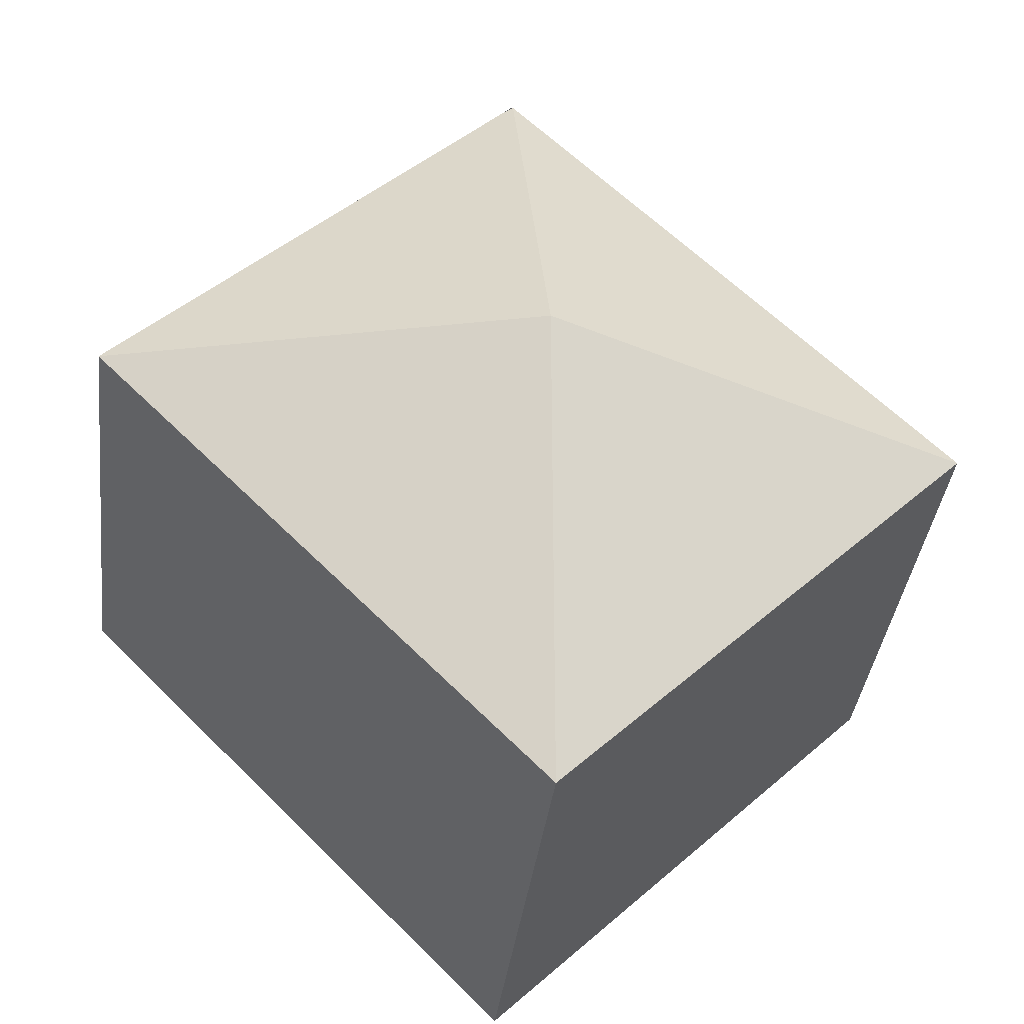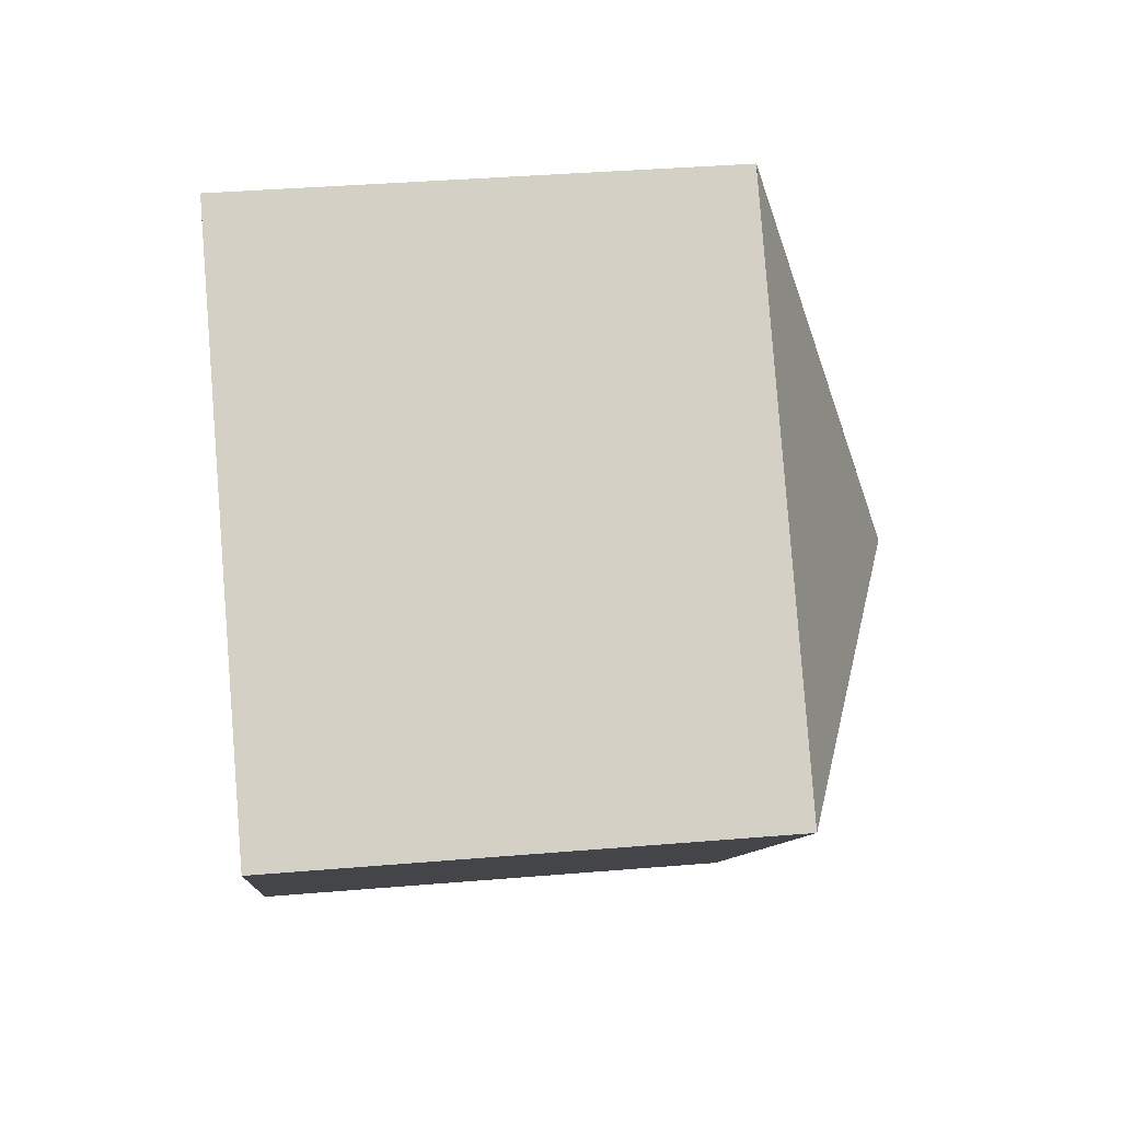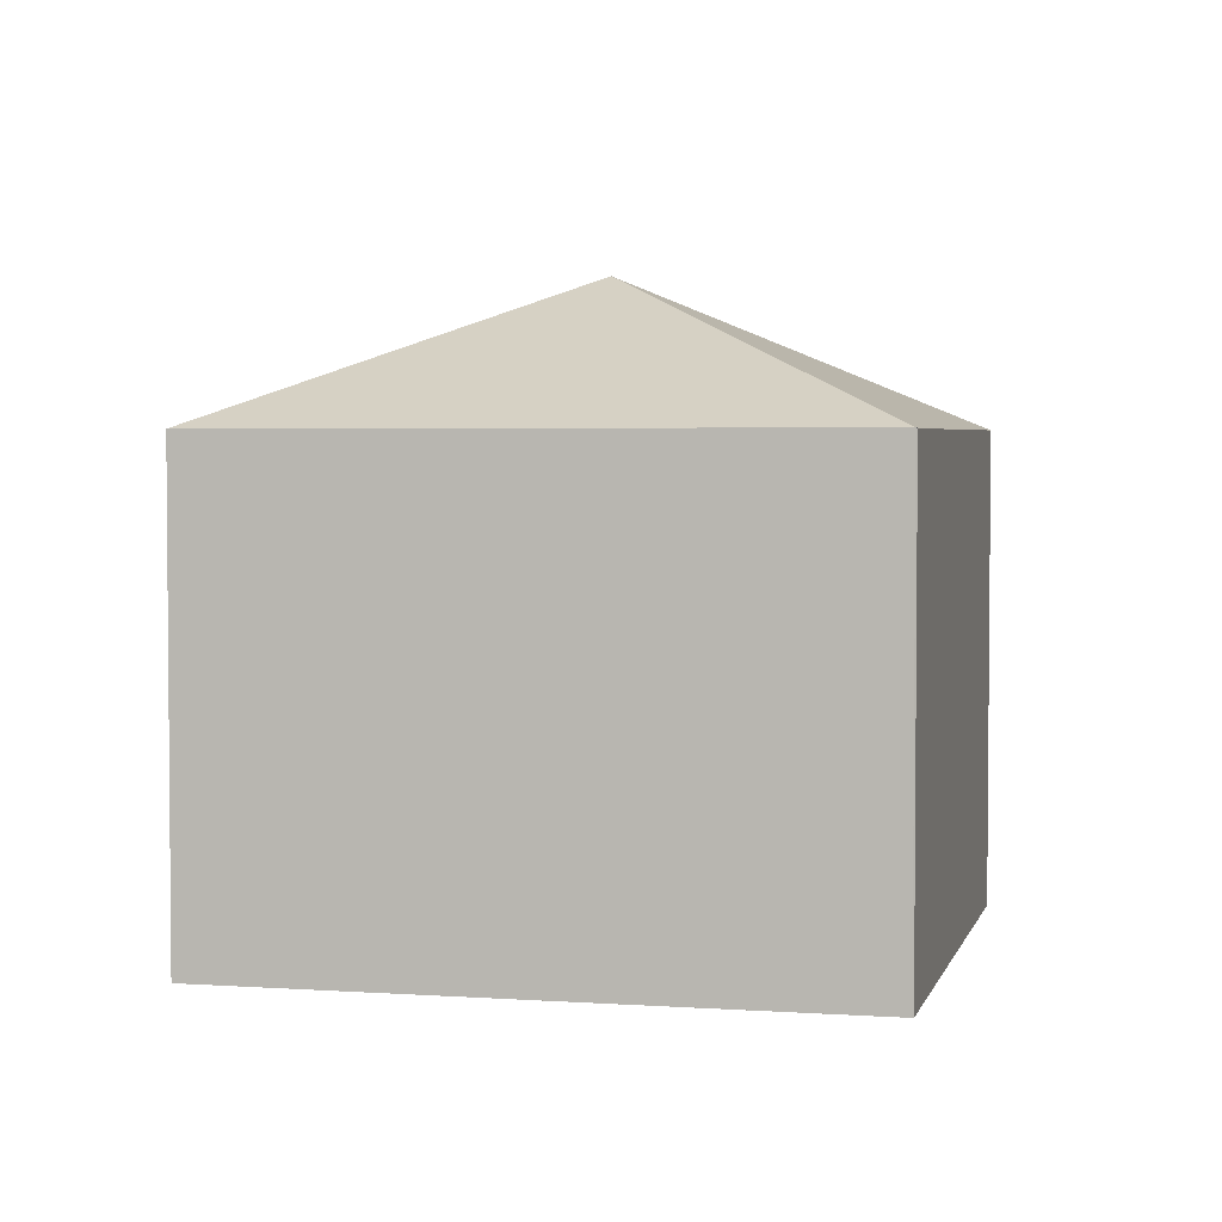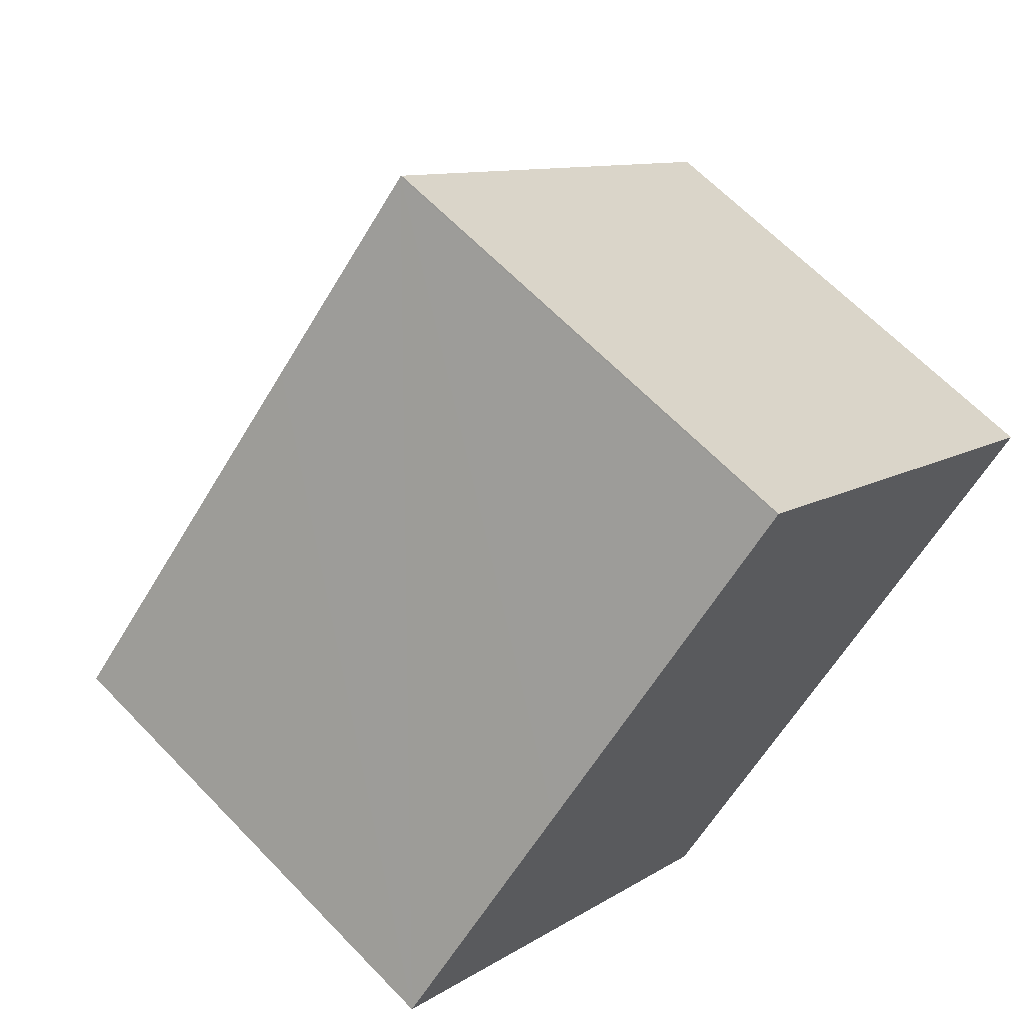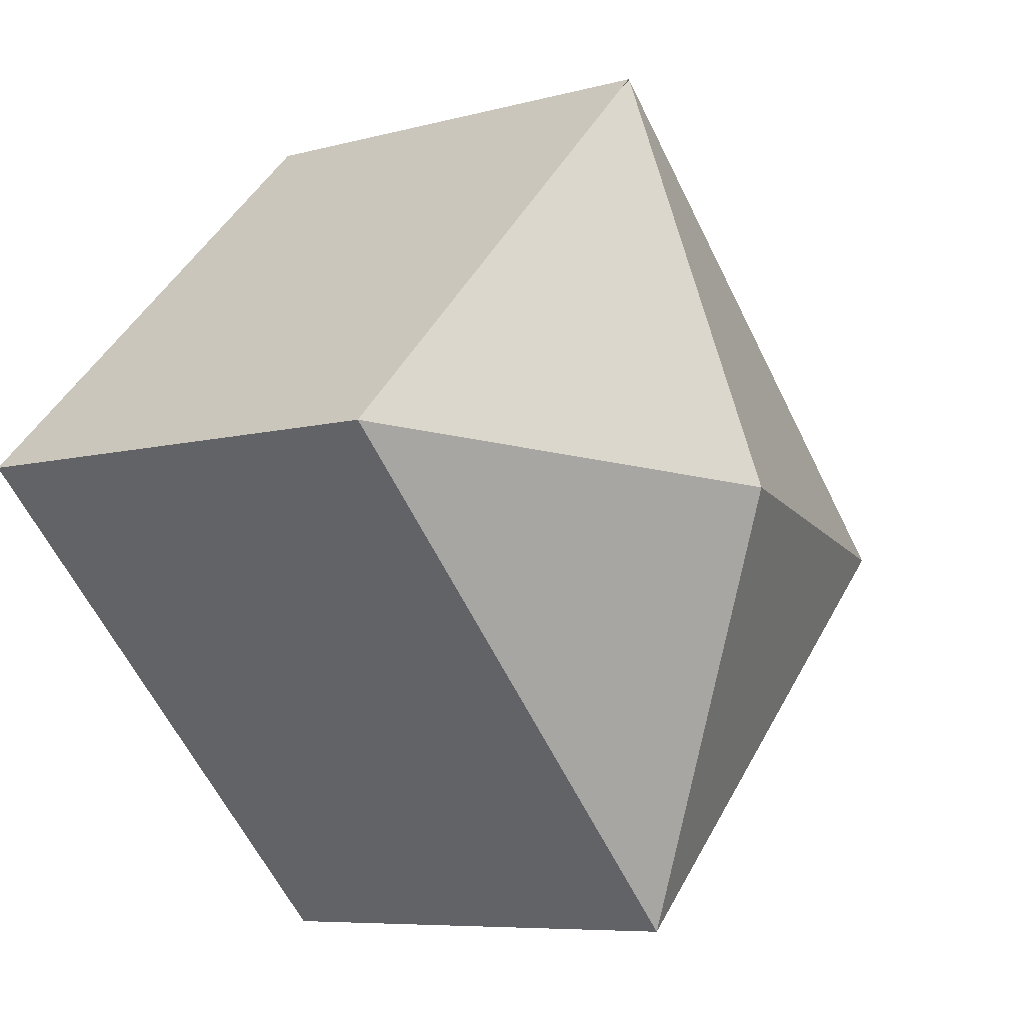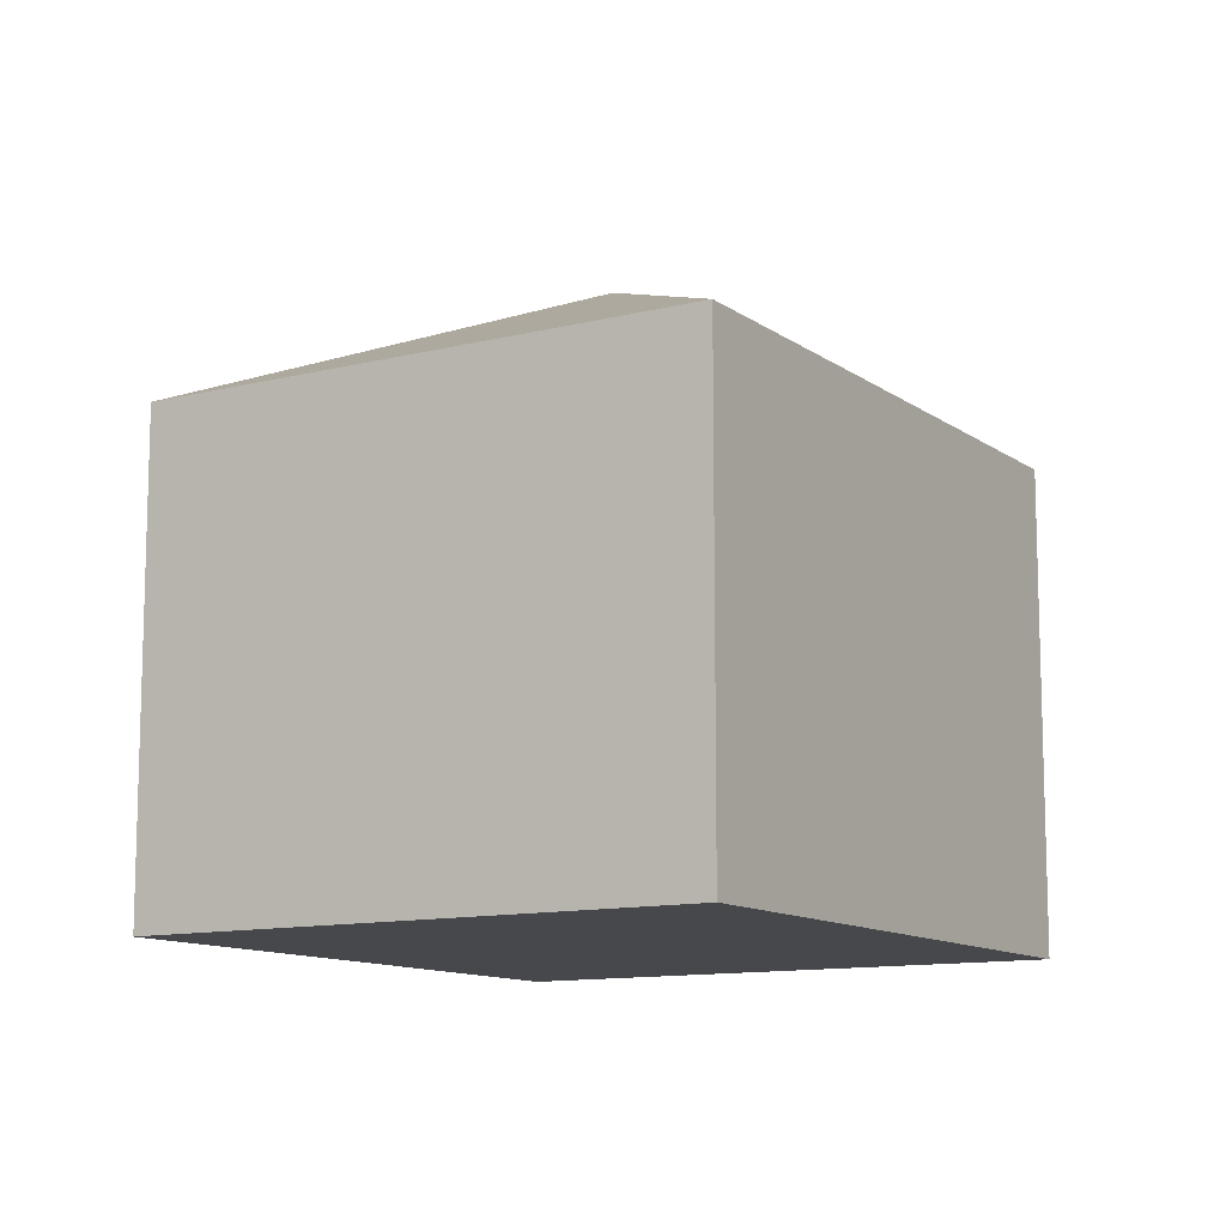
<metadata>
{"format":"obj","ext":"obj","renderer":"f3d","projection":"perspective","resolution":1024,"background":"white","views":[{"elev":-37.5,"azim":173.1,"up":"+Z"},{"elev":37.1,"azim":83.8,"up":"+Z"},{"elev":3.4,"azim":-32.0,"up":"+Y"},{"elev":64.3,"azim":-43.8,"up":"+Z"},{"elev":-7.2,"azim":128.3,"up":"+Z"},{"elev":-11.4,"azim":-104.0,"up":"+Y"}]}
</metadata>
<code>
v  6.406 6.591 6.146
v  5.957 8.55 0.36
v  6.221 6.599 6.302
v  11.91 6.6 0.715
v  4.69 6.599 4.753
v  3.951 6.598 4.006
v  2.582 6.599 2.617
v  0 6.594 4.038e-16
v  5.688 6.594 -5.592
v  6.234 -3.867e-16 6.316
v  6.234 6.591 6.316
v  11.91 -4.378e-17 0.715
v  6.406 -3.763e-16 6.146
v  5.688 3.424e-16 -5.592
v  0 0 0
v  6.221 -3.859e-16 6.302
v  2.582 -1.602e-16 2.617
v  4.69 -2.91e-16 4.753
v  3.951 -2.453e-16 4.006
g defaultobject
f 1 2 3
f 2 1 4
f 2 5 3
f 5 2 6
f 6 2 7
f 7 2 8
f 2 4 9
f 2 9 8
f 10 1 11
f 1 10 4
f 4 10 12
f 12 10 13
f 12 9 4
f 9 12 14
f 14 8 9
f 8 14 15
f 16 11 3
f 11 16 10
f 15 7 8
f 7 15 6
f 6 15 5
f 5 15 3
f 3 15 17
f 3 17 16
f 16 17 18
f 18 17 19
f 13 14 12
f 14 13 10
f 14 10 16
f 14 16 18
f 14 18 19
f 14 19 17
f 14 17 15

</code>
